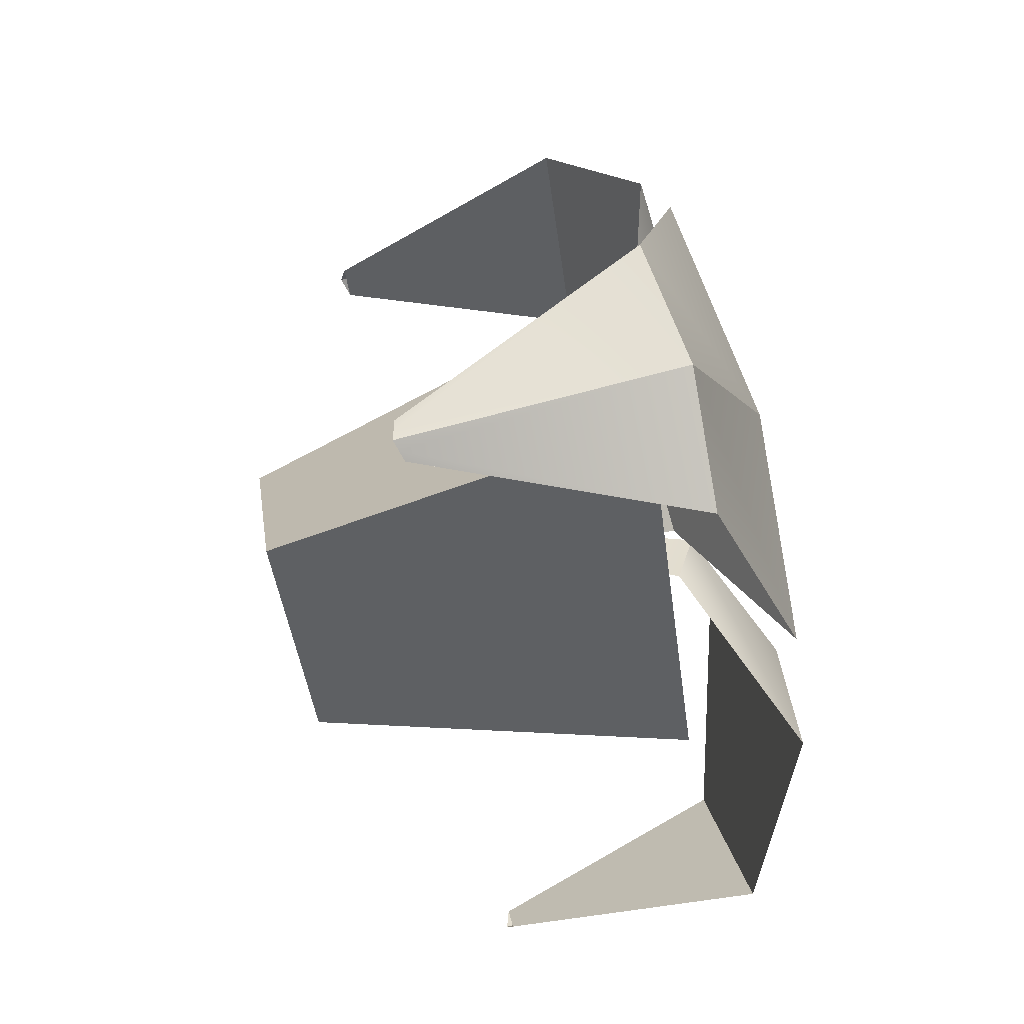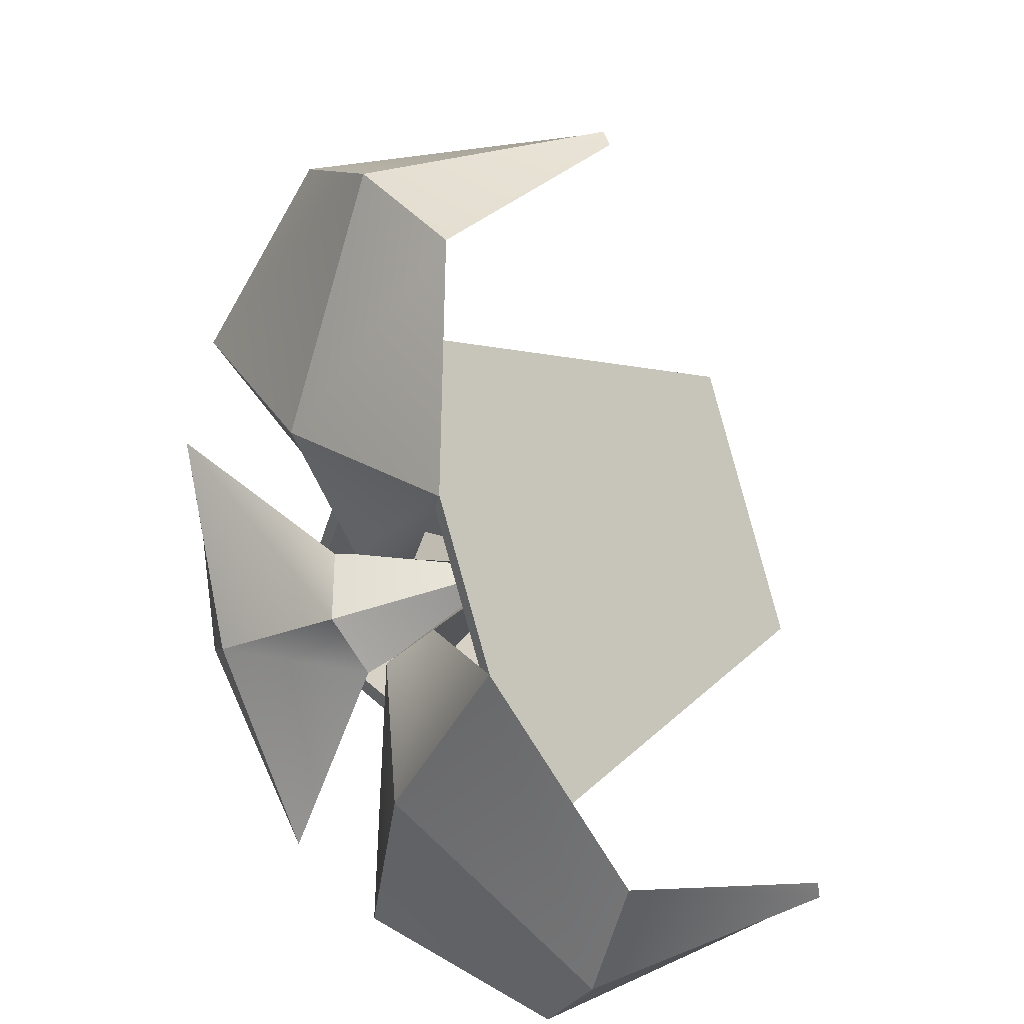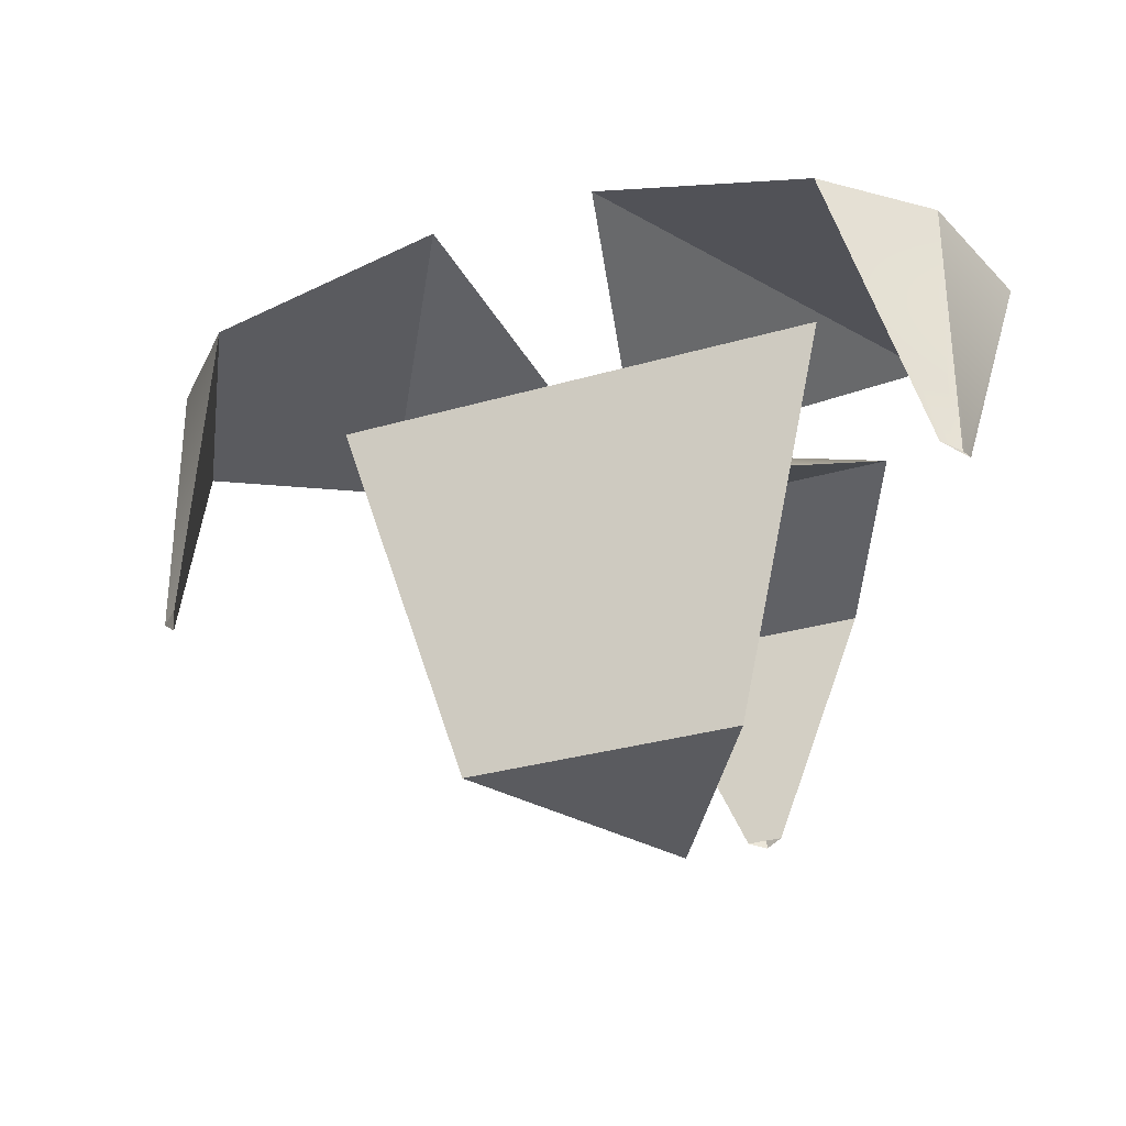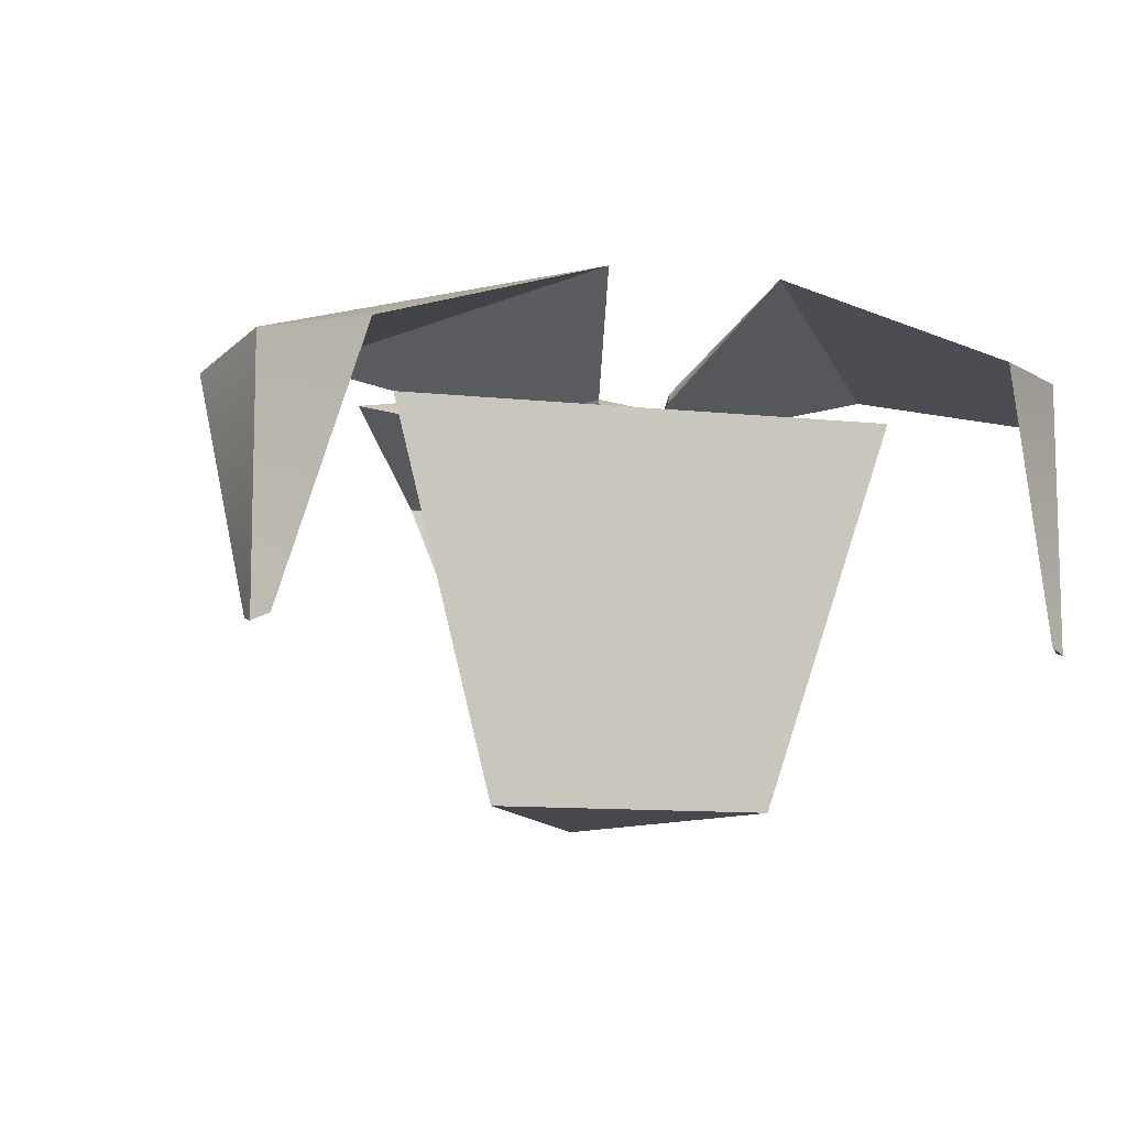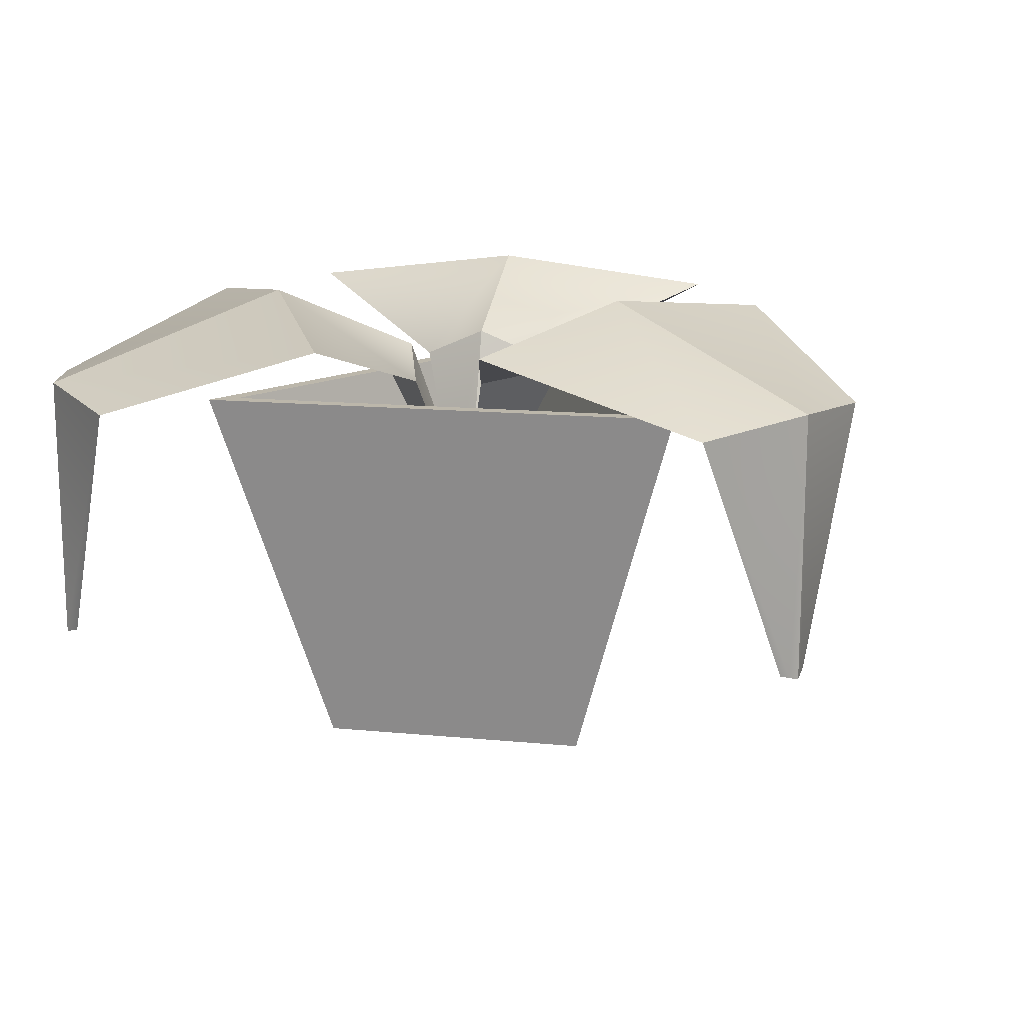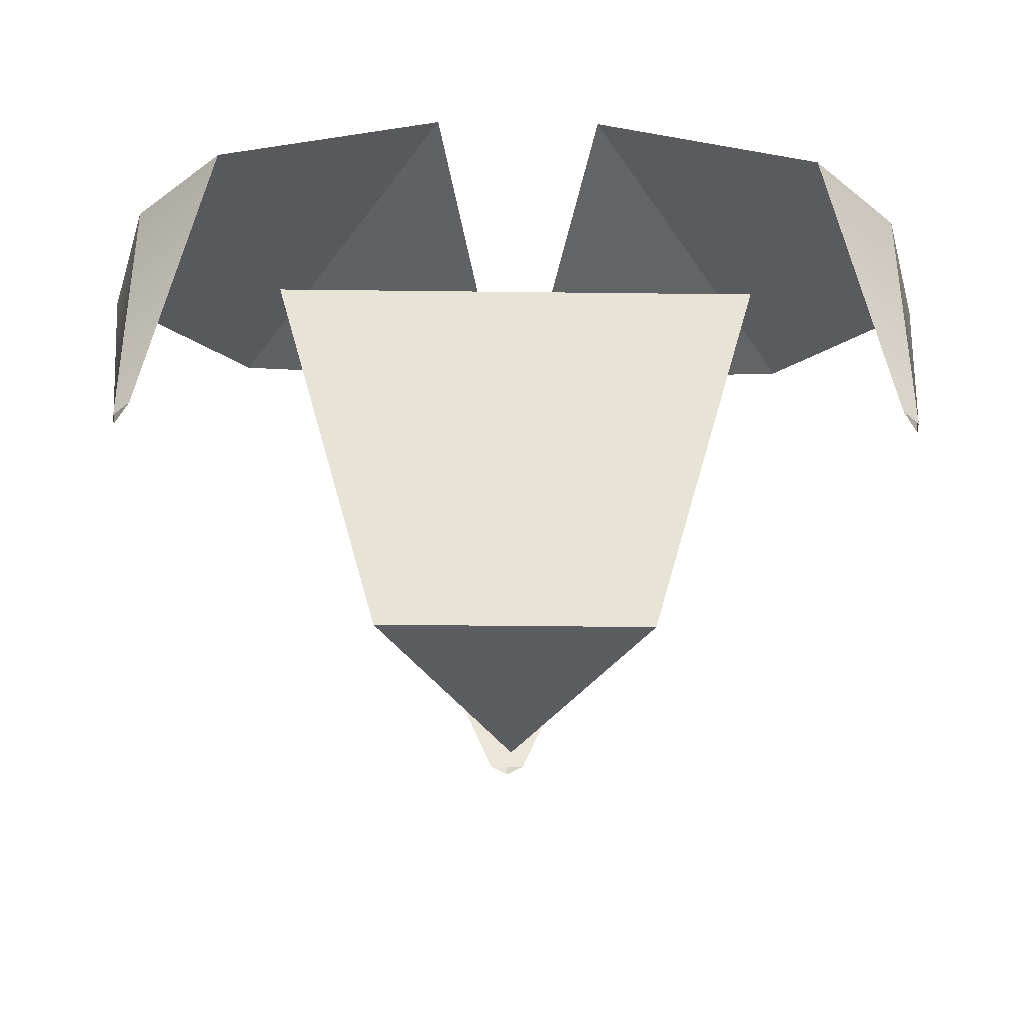
<metadata>
{"format":"obj","ext":"obj","renderer":"f3d","projection":"perspective","resolution":1024,"background":"white","views":[{"elev":76.7,"azim":75.4,"up":"+Z"},{"elev":25.1,"azim":-122.7,"up":"+Z"},{"elev":-32.8,"azim":81.7,"up":"+Y"},{"elev":-11.7,"azim":46.0,"up":"+Y"},{"elev":14.3,"azim":-47.9,"up":"+Y"},{"elev":-37.1,"azim":179.1,"up":"+Y"}]}
</metadata>
<code>
g Plant__Body
o object_1
v 0.1579 8.33 -0.9489
v 0.2346 8.475 -0.122
v 0.5358 8.33 -0.2964
v 0.5742 8.402 0.1171
v 0.9137 8.33 0.3561
v 1.128 12.6 -2.951
v 1.774 13.51 -1.014
v 2.566 14.66 -9.561
v 3.133 12.6 0.5109
v 5.718 15.57 -3.298
v 9.396 12.53 -10.05
v 9.582 14.66 2.554
v 11.66 4.633 -7.43
v 11.91 4.54 -7.232
v 12.17 4.447 -7.035
v 12.21 12.88 -7.058
v 12.21 4.54 -6.713
v 12.26 4.633 -6.391
v 13.41 12.53 -3.127
f 6 3 1
f 5 3 9
f 6 9 3
f 9 6 8 12
f 12 8 11 19
f 19 11 13 18
f 9 4 5
f 2 4 7
f 9 7 4
f 1 2 7 6
f 7 9 12 10
f 6 7 10 8
f 10 12 19 16
f 8 10 16 11
f 17 16 19
f 19 18 17
f 16 17 15
f 11 16 14 13
f 16 15 14
o object_2
v -6.976 14.66 6.991
v -3.976 12.53 13.15
v -1.976 12.6 2.434
v -0.7301 8.33 0.5914
v -0.576 4.633 13.79
v -0.276 4.54 13.91
v 0.02398 12.88 14.08
v 0.02398 4.447 14.04
v 0.02398 15.57 6.58
v 0.02398 13.51 2.023
v 0.02398 8.475 0.2434
v 0.324 4.54 13.91
v 0.624 4.633 13.79
v 0.778 8.33 0.5914
v 2.024 12.6 2.434
v 4.024 12.53 13.15
v 7.024 14.66 6.991
f 23 33 34 22
f 22 34 36 20
f 20 36 35 21
f 21 35 32 24
f 30 23 22 29
f 33 30 29 34
f 29 22 20 28
f 34 29 28 36
f 28 20 21 26
f 36 28 26 35
f 25 26 21
f 21 24 25
f 26 25 27
f 35 26 31 32
f 26 27 31
o object_3
v -7.794 12 -4.5
v -6.928 12 -4
v -4.33 0 -2.5
v -3.464 1 -2
v -1.29e-15 12 8
v -2.22e-17 1 4
v 0 12 9
v 0 0 5
v 3.464 1 -2
v 4.33 0 -2.5
v 6.928 12 -4
v 7.794 12 -4.5
f 40 45 47 38
f 45 42 41 47
f 42 40 38 41
f 42 45 40
f 38 37 41
f 43 41 37
f 48 37 38
f 41 48 47
f 38 47 48
f 43 48 41
f 39 37 48 46
f 46 48 43 44
f 44 43 37 39
f 44 39 46
o object_4
v -13.37 12.53 -3.092
v -12.23 4.633 -6.358
v -12.18 12.88 -7.026
v -12.14 4.447 -7.002
v -11.63 4.633 -7.398
v -9.527 14.66 2.579
v -9.375 12.53 -10.03
v -5.679 15.57 -3.282
v -3.083 12.6 0.5192
v -2.543 14.66 -9.554
v -1.729 13.51 -1.009
v -1.088 12.6 -2.948
v -0.8648 8.33 0.3585
v -0.5259 8.402 0.1185
v -0.4886 8.33 -0.295
v -0.187 8.475 -0.1214
v -0.1124 8.33 -0.9486
f 57 63 61
f 65 63 60
f 57 60 63
f 60 57 54 58
f 58 54 49 55
f 55 49 50 53
f 64 65 60 59
f 59 62 64
f 61 62 57
f 59 57 62
f 59 60 58 56
f 57 59 56 54
f 56 58 55 51
f 54 56 51 49
f 51 55 53 52
f 49 51 52 50

</code>
